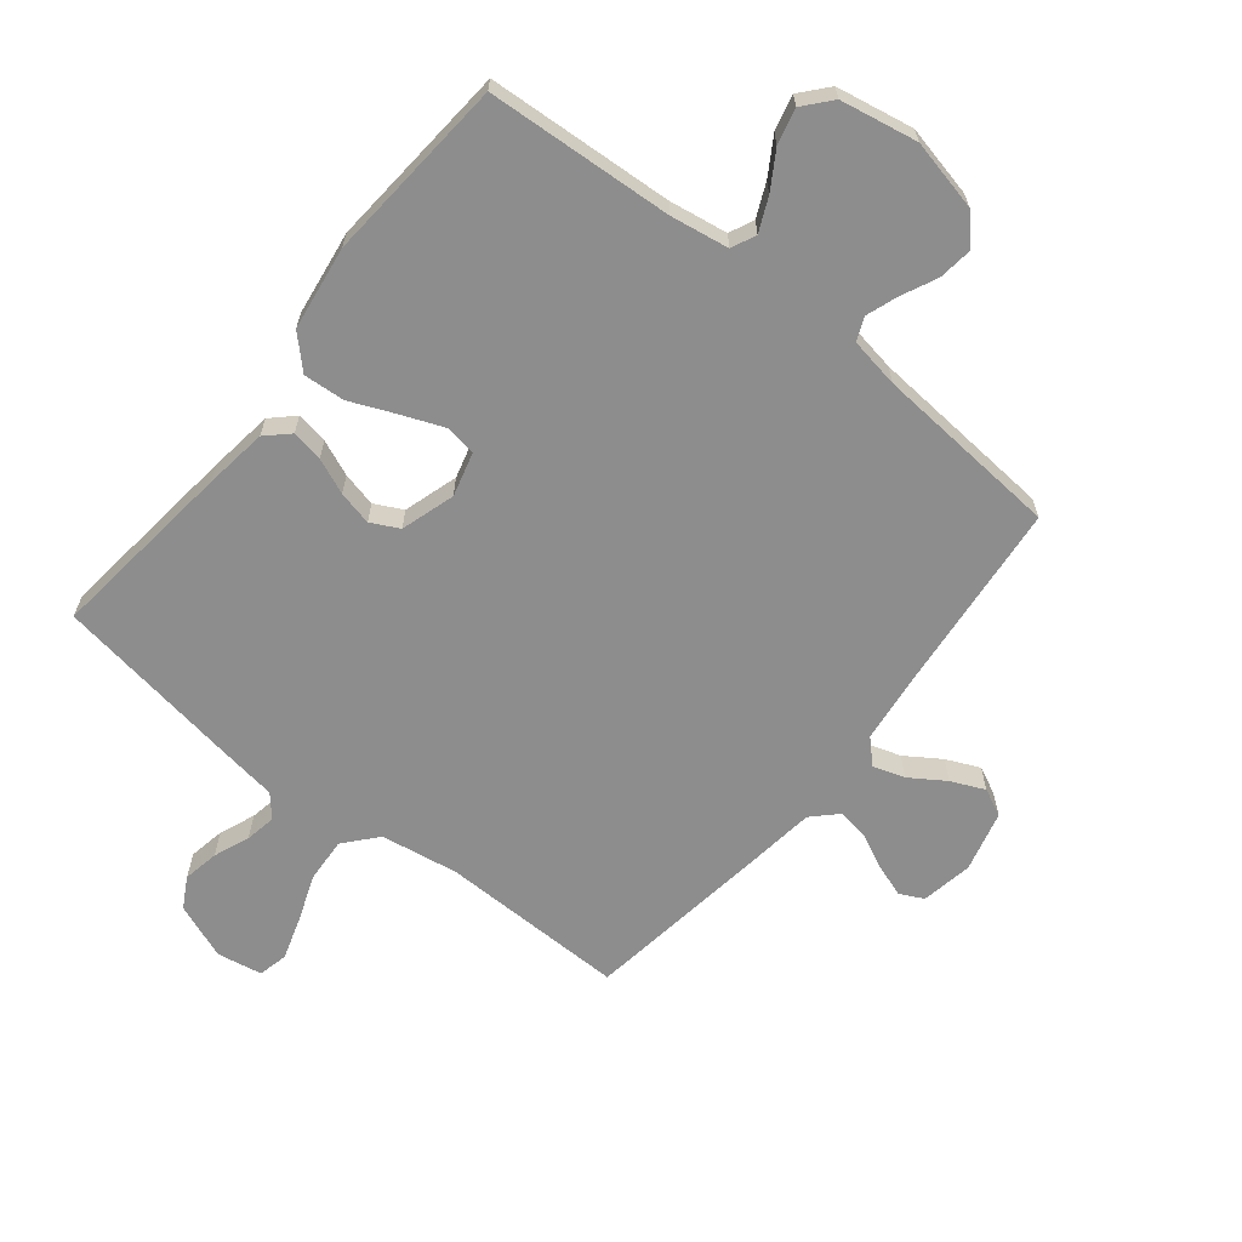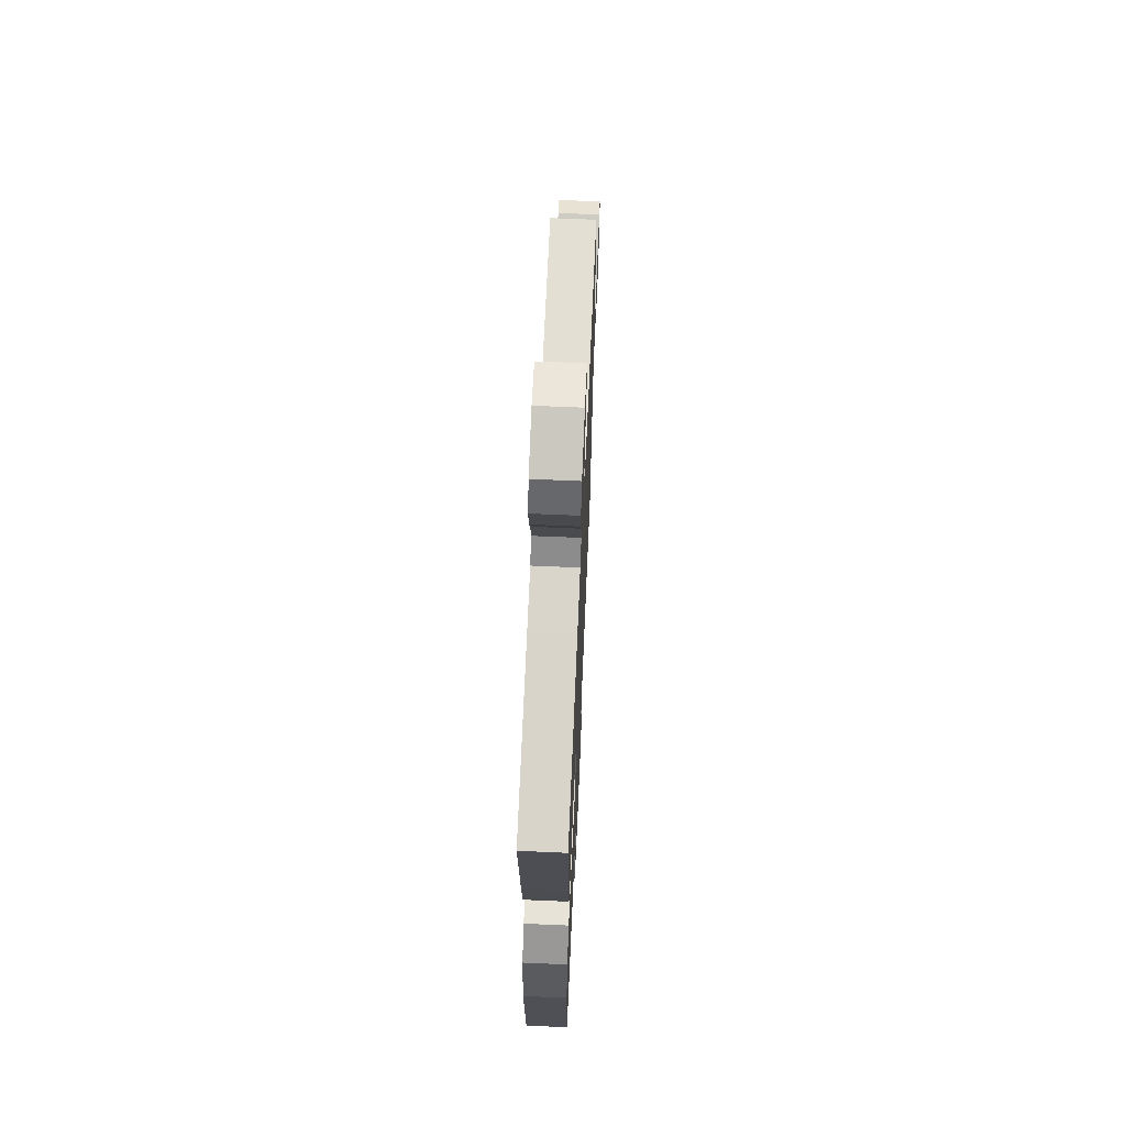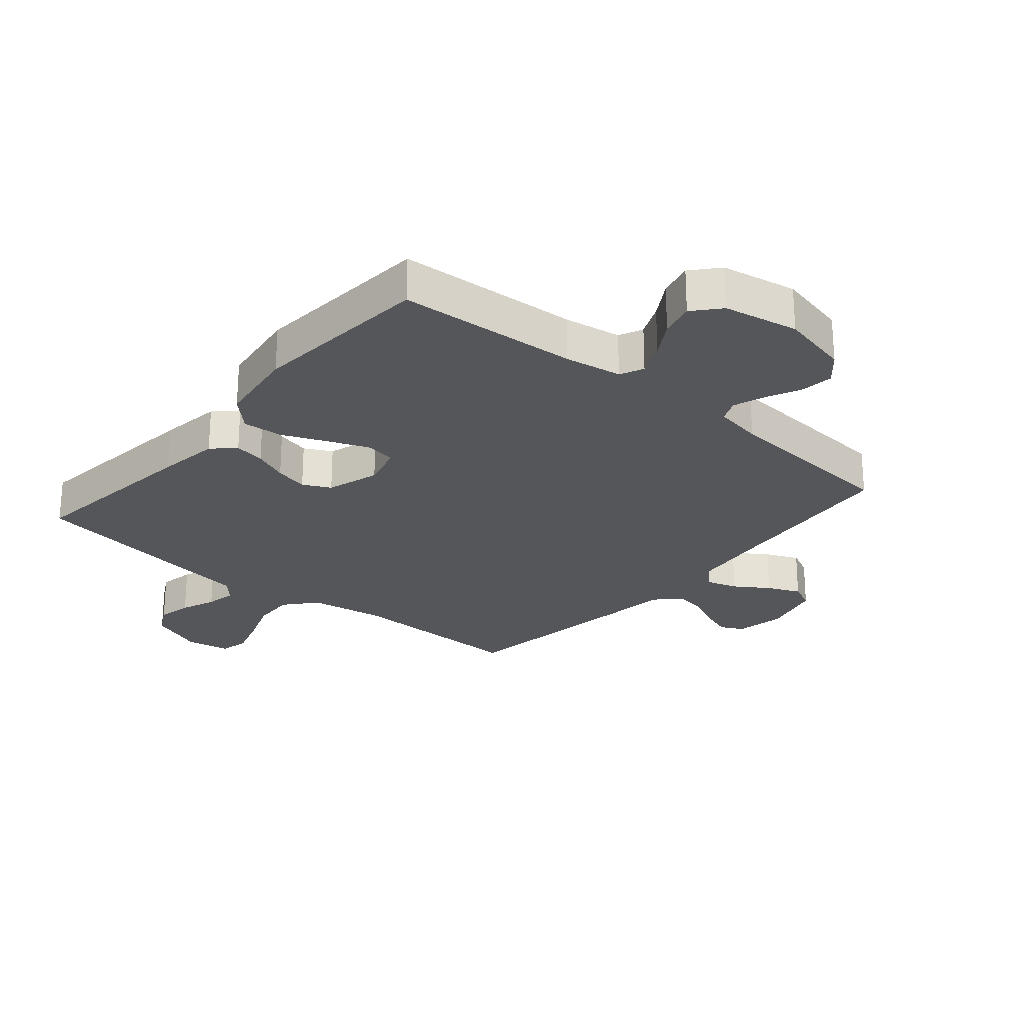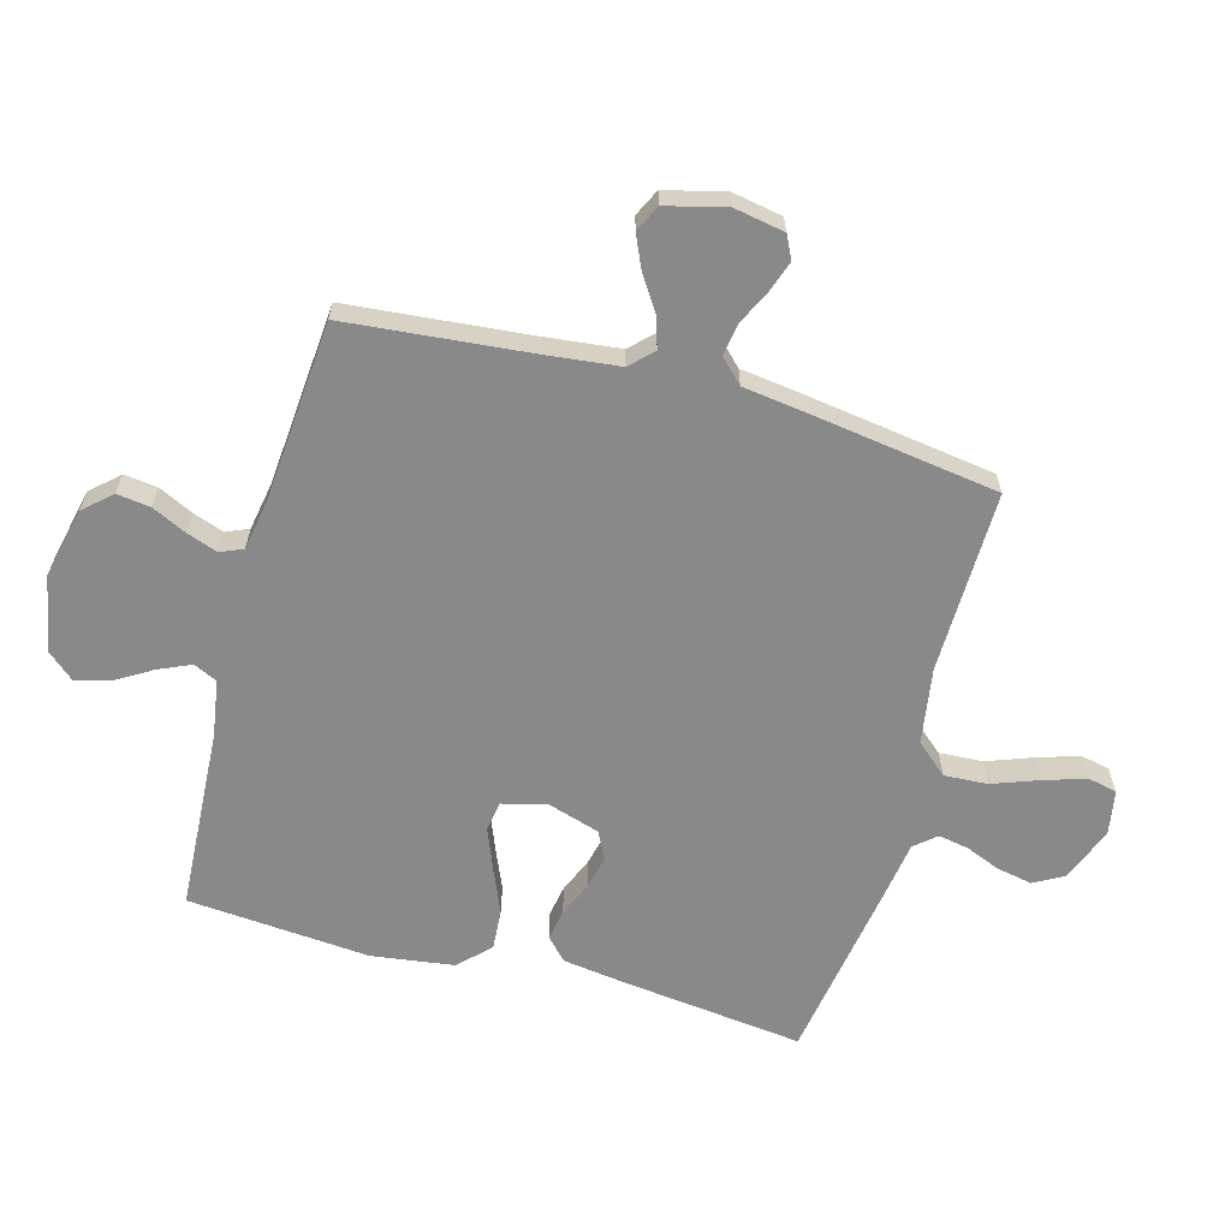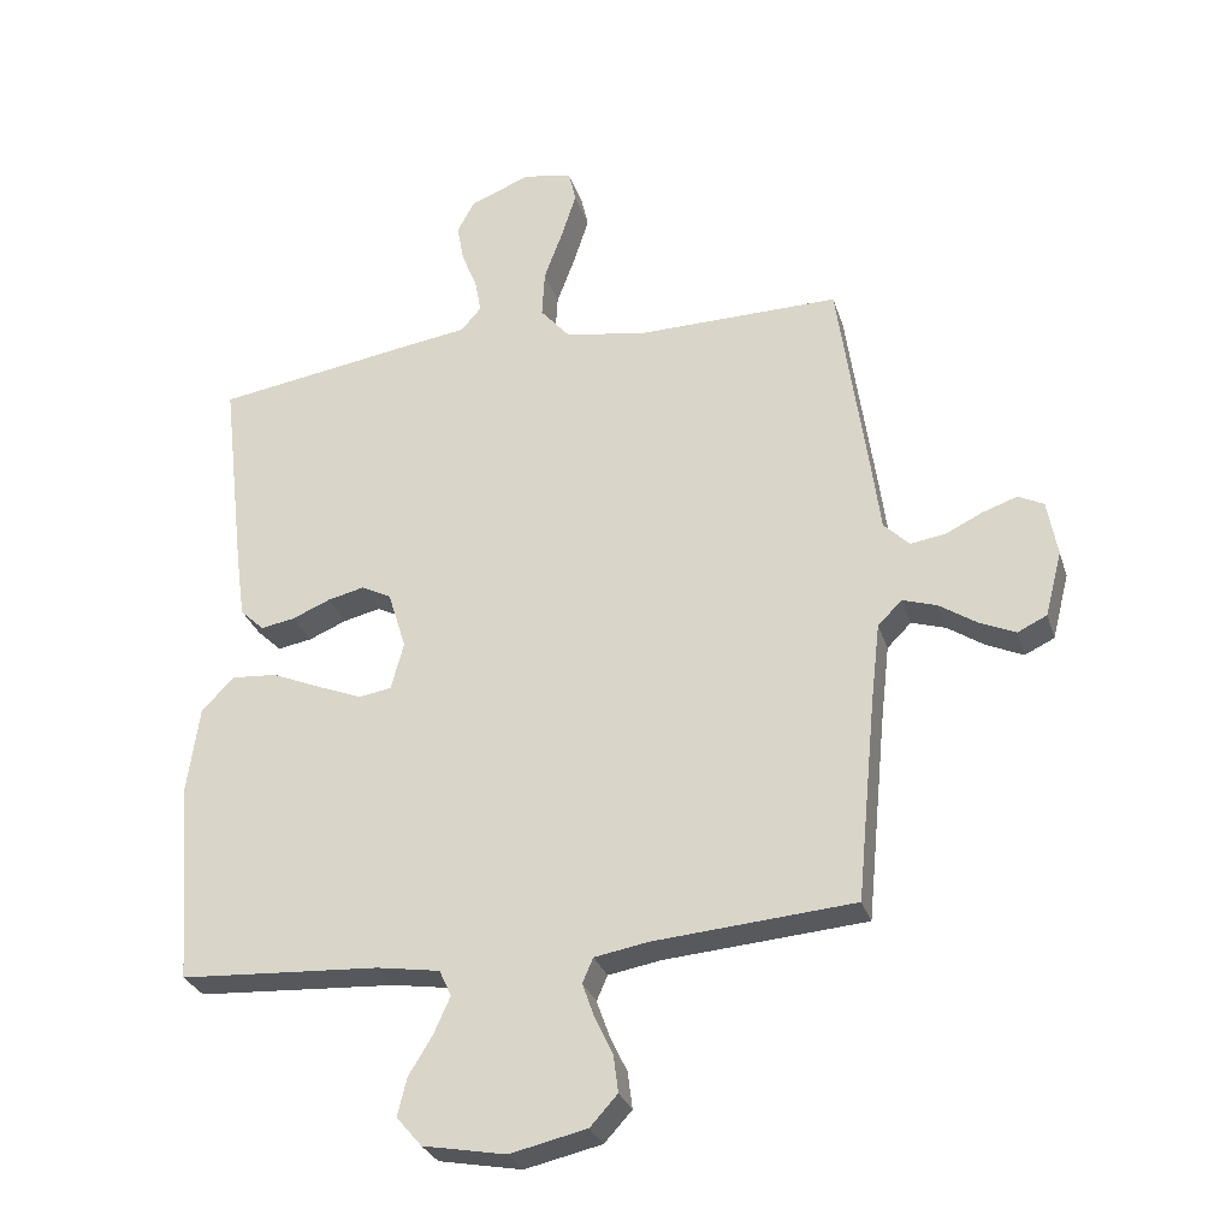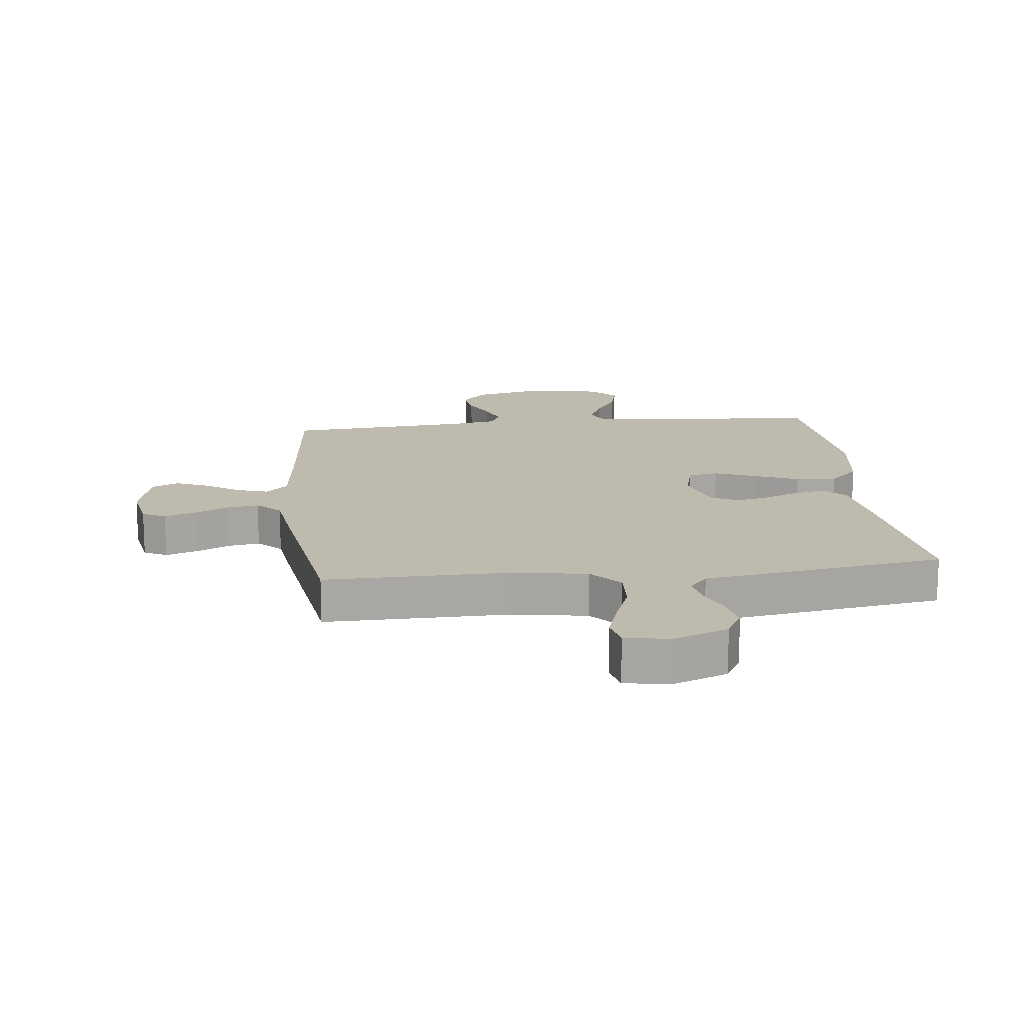
<metadata>
{"format":"obj","ext":"obj","renderer":"f3d","projection":"perspective","resolution":1024,"background":"white","views":[{"elev":-64.6,"azim":141.4,"up":"+Y"},{"elev":66.1,"azim":92.5,"up":"+Z"},{"elev":-25.1,"azim":139.7,"up":"+Y"},{"elev":-63.3,"azim":-105.5,"up":"+Y"},{"elev":-28.9,"azim":-163.8,"up":"+Z"},{"elev":15.7,"azim":-6.4,"up":"+Y"}]}
</metadata>
<code>
v -0.5 0.07 0.5
v -0.2 0.07 0.496
v -0.075 0.07 0.516
v -0.03 0.07 0.568
v -0.034 0.07 0.639
v -0.062 0.07 0.715
v -0.084 0.07 0.784
v -0.073 0.07 0.832
v 0 0.07 0.845
v 0.09 0.07 0.81
v 0.117 0.07 0.761
v 0.106 0.07 0.703
v 0.083 0.07 0.646
v 0.074 0.07 0.596
v 0.104 0.07 0.561
v 0.2 0.07 0.547
v 0.5 0.07 0.5
v 0.465 0.07 0.2
v 0.451 0.07 0.098
v 0.415 0.07 0.064
v 0.364 0.07 0.073
v 0.307 0.07 0.097
v 0.252 0.07 0.11
v 0.207 0.07 0.087
v 0.18 0.07 0
v 0.199 0.07 -0.071
v 0.248 0.07 -0.079
v 0.316 0.07 -0.052
v 0.389 0.07 -0.021
v 0.456 0.07 -0.016
v 0.505 0.07 -0.065
v 0.524 0.07 -0.2
v 0.5 0.07 -0.5
v 0.2 0.07 -0.518
v 0.106 0.07 -0.533
v 0.088 0.07 -0.572
v 0.112 0.07 -0.626
v 0.148 0.07 -0.685
v 0.162 0.07 -0.742
v 0.124 0.07 -0.786
v 0 0.07 -0.809
v -0.115 0.07 -0.783
v -0.156 0.07 -0.738
v -0.149 0.07 -0.683
v -0.122 0.07 -0.626
v -0.104 0.07 -0.575
v -0.12 0.07 -0.538
v -0.2 0.07 -0.524
v -0.5 0.07 -0.5
v -0.529 0.07 -0.2
v -0.543 0.07 -0.078
v -0.579 0.07 -0.042
v -0.63 0.07 -0.058
v -0.686 0.07 -0.095
v -0.74 0.07 -0.119
v -0.784 0.07 -0.098
v -0.809 0.07 0
v -0.794 0.07 0.083
v -0.756 0.07 0.102
v -0.704 0.07 0.084
v -0.648 0.07 0.057
v -0.596 0.07 0.049
v -0.558 0.07 0.087
v -0.543 0.07 0.2
v -0.5 0 0.5
v -0.2 0 0.496
v -0.075 0 0.516
v -0.03 0 0.568
v -0.034 0 0.639
v -0.062 0 0.715
v -0.084 0 0.784
v -0.073 0 0.832
v 0 0 0.845
v 0.09 0 0.81
v 0.117 0 0.761
v 0.106 0 0.703
v 0.083 0 0.646
v 0.074 0 0.596
v 0.104 0 0.561
v 0.2 0 0.547
v 0.5 0 0.5
v 0.465 0 0.2
v 0.451 0 0.098
v 0.415 0 0.064
v 0.364 0 0.073
v 0.307 0 0.097
v 0.252 0 0.11
v 0.207 0 0.087
v 0.18 0 0
v 0.199 0 -0.071
v 0.248 0 -0.079
v 0.316 0 -0.052
v 0.389 0 -0.021
v 0.456 0 -0.016
v 0.505 0 -0.065
v 0.524 0 -0.2
v 0.5 0 -0.5
v 0.2 0 -0.518
v 0.106 0 -0.533
v 0.088 0 -0.572
v 0.112 0 -0.626
v 0.148 0 -0.685
v 0.162 0 -0.742
v 0.124 0 -0.786
v 0 0 -0.809
v -0.115 0 -0.783
v -0.156 0 -0.738
v -0.149 0 -0.683
v -0.122 0 -0.626
v -0.104 0 -0.575
v -0.12 0 -0.538
v -0.2 0 -0.524
v -0.5 0 -0.5
v -0.529 0 -0.2
v -0.543 0 -0.078
v -0.579 0 -0.042
v -0.63 0 -0.058
v -0.686 0 -0.095
v -0.74 0 -0.119
v -0.784 0 -0.098
v -0.809 0 0
v -0.794 0 0.083
v -0.756 0 0.102
v -0.704 0 0.084
v -0.648 0 0.057
v -0.596 0 0.049
v -0.558 0 0.087
v -0.543 0 0.2
f 63 64 1 2
f 58 59 60 61
f 56 57 58 61
f 56 61 62
f 53 54 55 56
f 52 53 56 62
f 51 52 62 63
f 48 49 50
f 47 48 50 51
f 42 43 44 45
f 42 45 46
f 41 42 46
f 40 41 46 47
f 37 38 39 40
f 36 37 40 47
f 31 32 33 34
f 31 34 35
f 28 29 30 31
f 27 28 31 35
f 26 27 35 36
f 19 20 21 22
f 19 22 23
f 18 19 23
f 15 16 17 18
f 15 18 23
f 14 15 23 24
f 10 11 12 13
f 10 13 14
f 9 10 14
f 5 6 7 8
f 5 8 9 14
f 51 63 2 3
f 47 51 3 4
f 25 26 36 47
f 25 47 4
f 14 24 25
f 4 5 14 25
f 66 65 128 127
f 125 124 123 122
f 125 122 121 120
f 126 125 120
f 120 119 118 117
f 126 120 117 116
f 127 126 116 115
f 114 113 112
f 115 114 112 111
f 109 108 107 106
f 110 109 106
f 110 106 105
f 111 110 105 104
f 104 103 102 101
f 111 104 101 100
f 98 97 96 95
f 99 98 95
f 95 94 93 92
f 99 95 92 91
f 100 99 91 90
f 86 85 84 83
f 87 86 83
f 87 83 82
f 82 81 80 79
f 87 82 79
f 88 87 79 78
f 77 76 75 74
f 78 77 74
f 78 74 73
f 72 71 70 69
f 78 73 72 69
f 67 66 127 115
f 68 67 115 111
f 111 100 90 89
f 68 111 89
f 89 88 78
f 89 78 69 68
f 1 65 66 2
f 2 66 67 3
f 3 67 68 4
f 4 68 69 5
f 5 69 70 6
f 6 70 71 7
f 7 71 72 8
f 8 72 73 9
f 9 73 74 10
f 10 74 75 11
f 11 75 76 12
f 12 76 77 13
f 13 77 78 14
f 14 78 79 15
f 15 79 80 16
f 16 80 81 17
f 17 81 82 18
f 18 82 83 19
f 19 83 84 20
f 20 84 85 21
f 21 85 86 22
f 22 86 87 23
f 23 87 88 24
f 24 88 89 25
f 25 89 90 26
f 26 90 91 27
f 27 91 92 28
f 28 92 93 29
f 29 93 94 30
f 30 94 95 31
f 31 95 96 32
f 32 96 97 33
f 33 97 98 34
f 34 98 99 35
f 35 99 100 36
f 36 100 101 37
f 37 101 102 38
f 38 102 103 39
f 39 103 104 40
f 40 104 105 41
f 41 105 106 42
f 42 106 107 43
f 43 107 108 44
f 44 108 109 45
f 45 109 110 46
f 46 110 111 47
f 47 111 112 48
f 48 112 113 49
f 49 113 114 50
f 50 114 115 51
f 51 115 116 52
f 52 116 117 53
f 53 117 118 54
f 54 118 119 55
f 55 119 120 56
f 56 120 121 57
f 57 121 122 58
f 58 122 123 59
f 59 123 124 60
f 60 124 125 61
f 61 125 126 62
f 62 126 127 63
f 63 127 128 64
f 64 128 65 1

</code>
